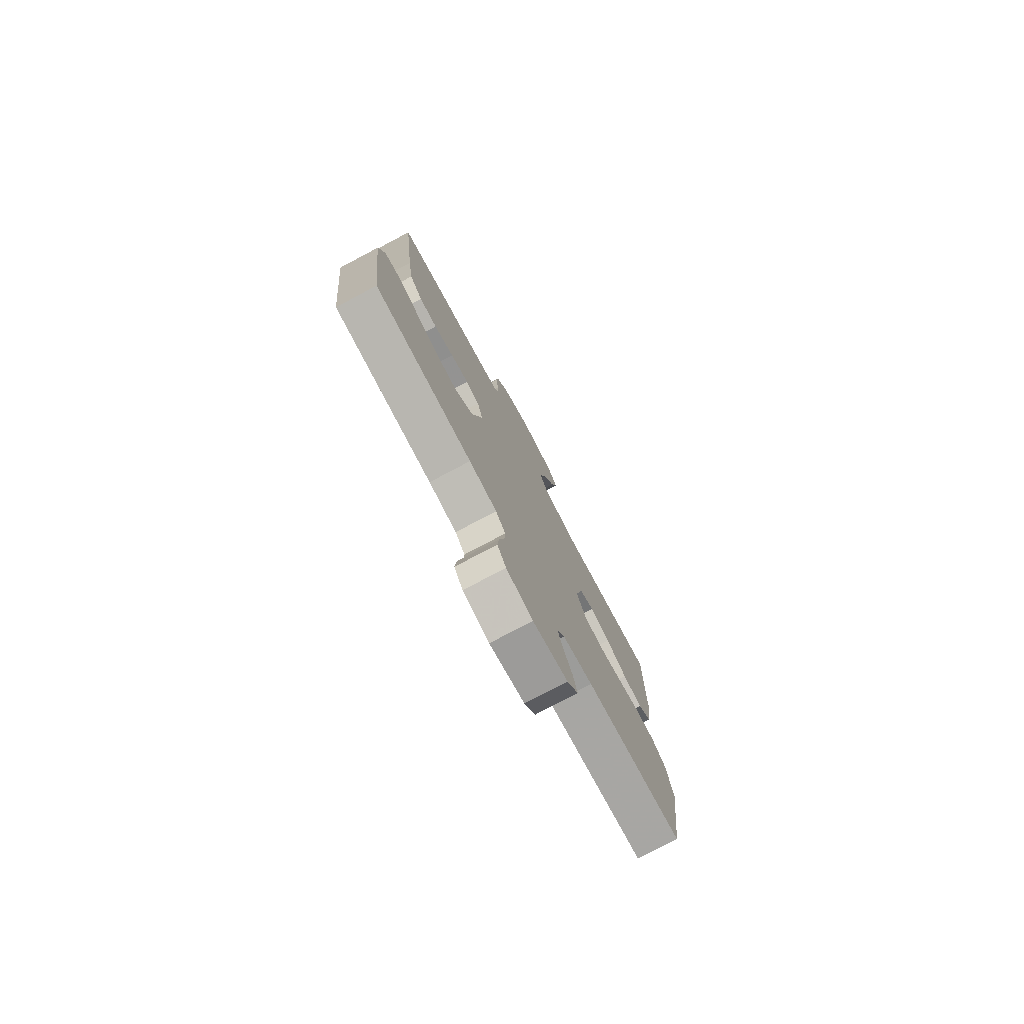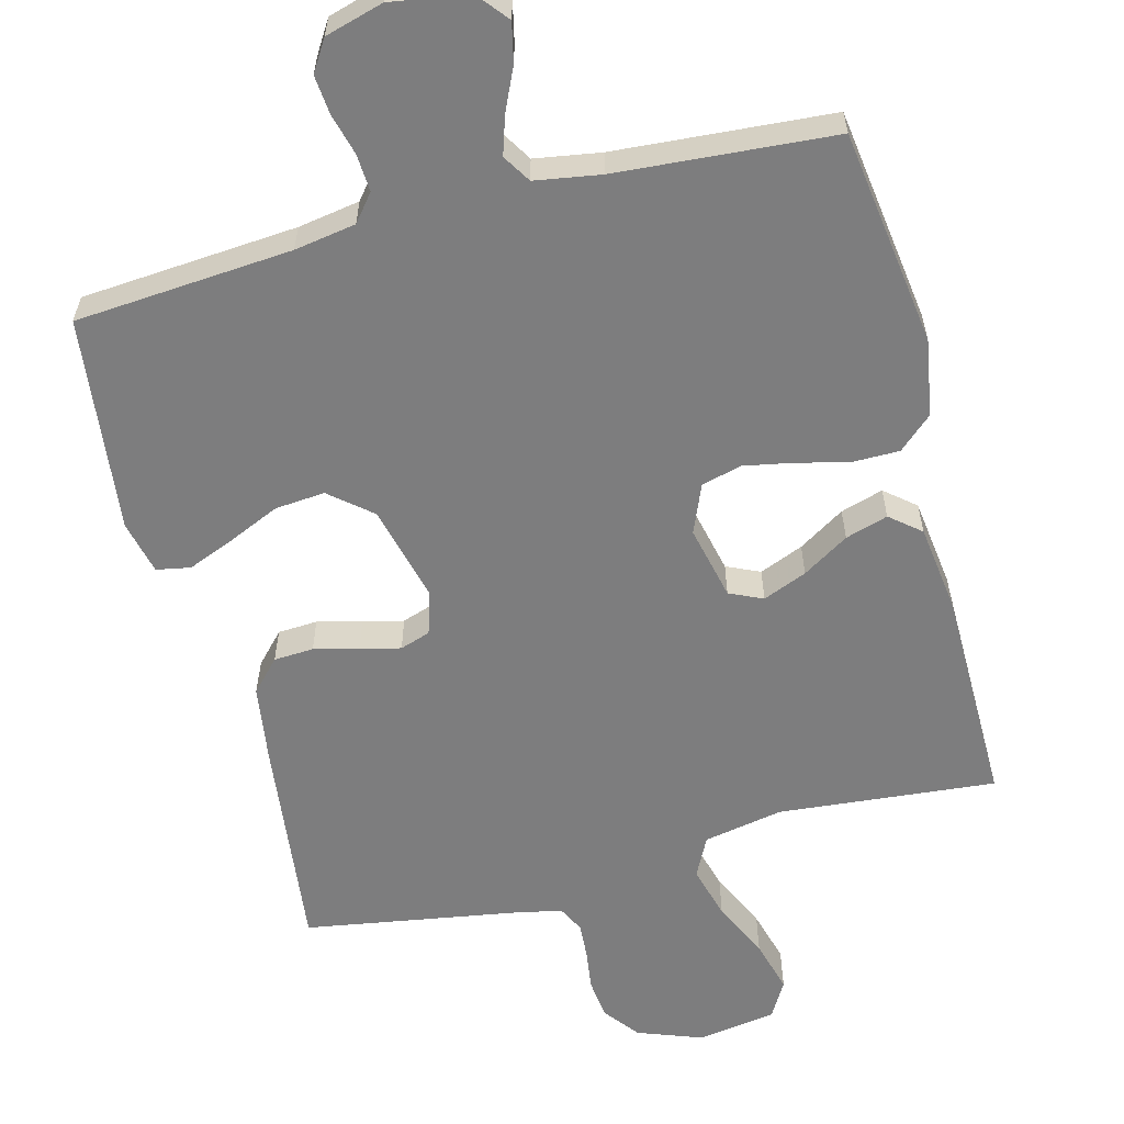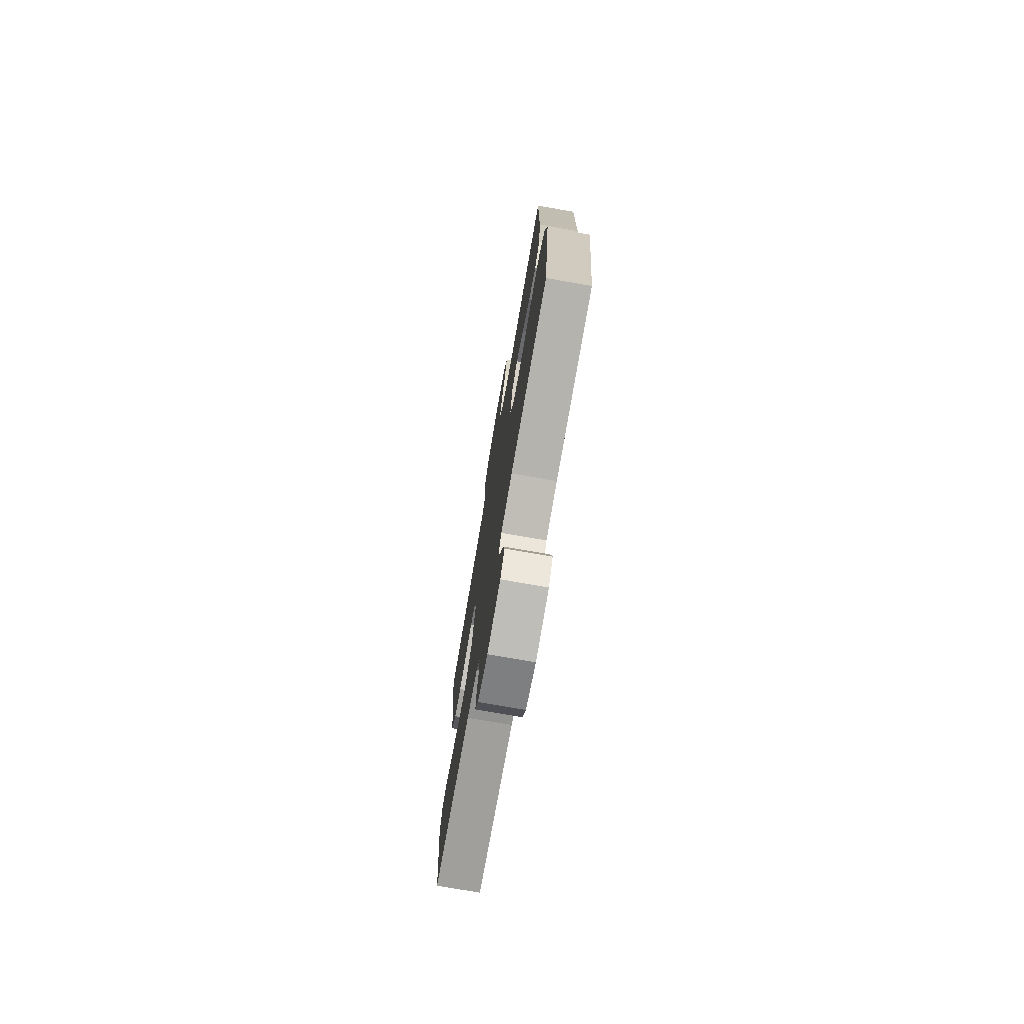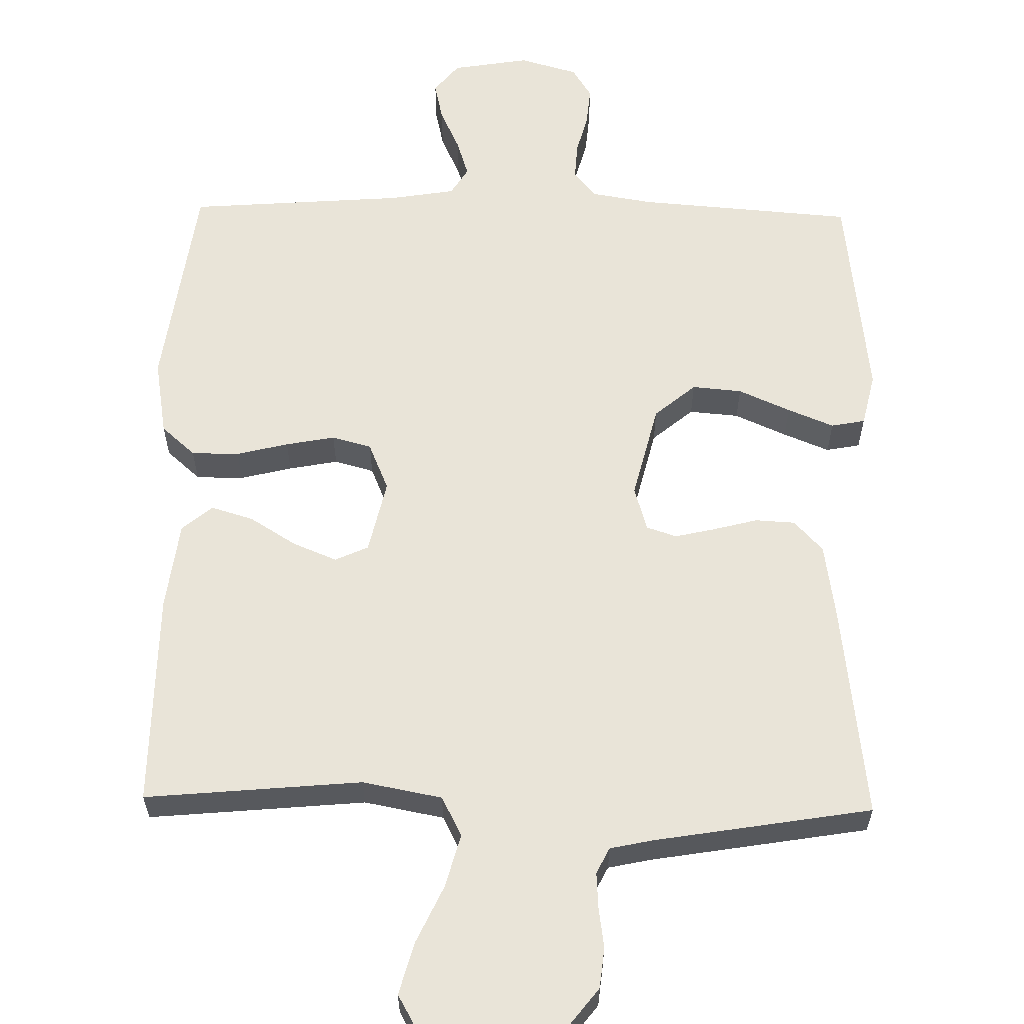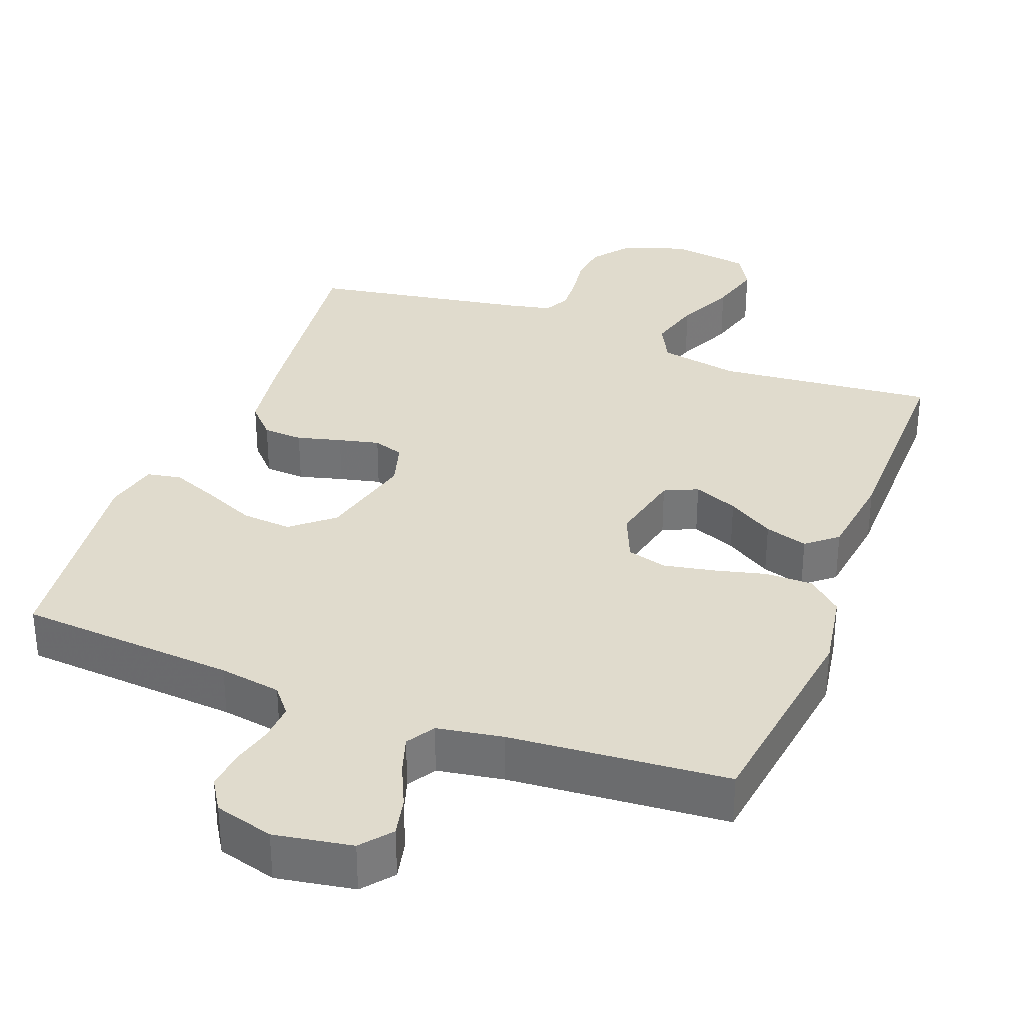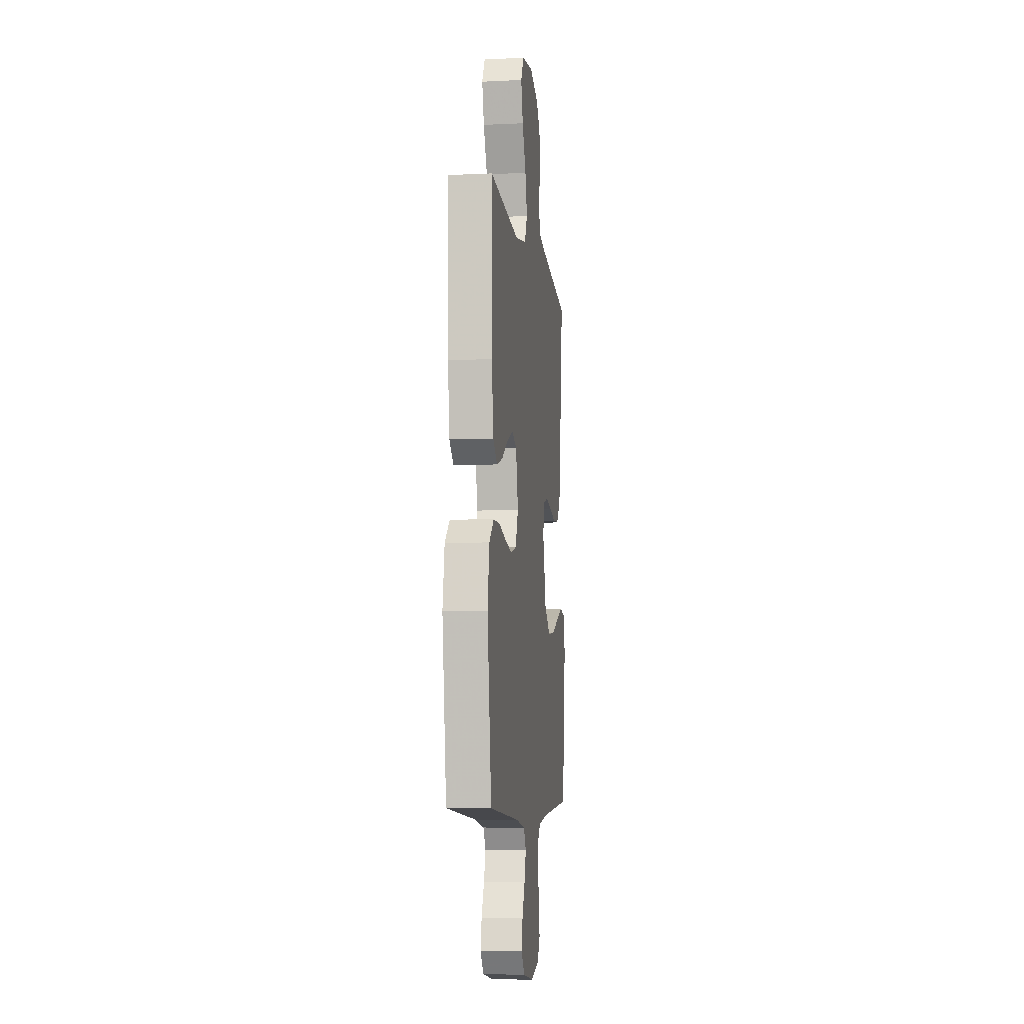
<metadata>
{"format":"obj","ext":"obj","renderer":"f3d","projection":"perspective","resolution":1024,"background":"white","views":[{"elev":-77.9,"azim":117.9,"up":"+Z"},{"elev":-59.2,"azim":-165.3,"up":"+Y"},{"elev":-75.6,"azim":-99.9,"up":"+Z"},{"elev":60.3,"azim":1.1,"up":"+Y"},{"elev":33.3,"azim":-159.2,"up":"+Y"},{"elev":-7.2,"azim":-82.3,"up":"+Z"}]}
</metadata>
<code>
v -0.5 0.07 -0.5
v -0.541 0.07 -0.2
v -0.523 0.07 -0.093
v -0.476 0.07 -0.051
v -0.41 0.07 -0.051
v -0.338 0.07 -0.069
v -0.27 0.07 -0.082
v -0.215 0.07 -0.067
v -0.187 0.07 0
v -0.21 0.07 0.103
v -0.256 0.07 0.124
v -0.317 0.07 0.099
v -0.381 0.07 0.059
v -0.44 0.07 0.041
v -0.482 0.07 0.076
v -0.498 0.07 0.2
v -0.5 0.07 0.5
v -0.2 0.07 0.472
v -0.09 0.07 0.493
v -0.062 0.07 0.548
v -0.082 0.07 0.622
v -0.119 0.07 0.702
v -0.139 0.07 0.775
v -0.11 0.07 0.826
v 0 0.07 0.843
v 0.089 0.07 0.81
v 0.127 0.07 0.761
v 0.133 0.07 0.705
v 0.125 0.07 0.648
v 0.122 0.07 0.599
v 0.14 0.07 0.563
v 0.2 0.07 0.55
v 0.5 0.07 0.5
v 0.464 0.07 0.2
v 0.448 0.07 0.093
v 0.408 0.07 0.05
v 0.353 0.07 0.047
v 0.292 0.07 0.063
v 0.236 0.07 0.076
v 0.194 0.07 0.062
v 0.176 0.07 0
v 0.209 0.07 -0.133
v 0.266 0.07 -0.181
v 0.335 0.07 -0.175
v 0.407 0.07 -0.143
v 0.471 0.07 -0.117
v 0.518 0.07 -0.126
v 0.535 0.07 -0.2
v 0.5 0.07 -0.5
v 0.2 0.07 -0.523
v 0.115 0.07 -0.537
v 0.085 0.07 -0.574
v 0.088 0.07 -0.626
v 0.103 0.07 -0.683
v 0.108 0.07 -0.737
v 0.081 0.07 -0.78
v 0 0.07 -0.803
v -0.107 0.07 -0.785
v -0.141 0.07 -0.743
v -0.129 0.07 -0.689
v -0.102 0.07 -0.63
v -0.085 0.07 -0.577
v -0.109 0.07 -0.538
v -0.2 0.07 -0.523
v -0.5 0 -0.5
v -0.541 0 -0.2
v -0.523 0 -0.093
v -0.476 0 -0.051
v -0.41 0 -0.051
v -0.338 0 -0.069
v -0.27 0 -0.082
v -0.215 0 -0.067
v -0.187 0 0
v -0.21 0 0.103
v -0.256 0 0.124
v -0.317 0 0.099
v -0.381 0 0.059
v -0.44 0 0.041
v -0.482 0 0.076
v -0.498 0 0.2
v -0.5 0 0.5
v -0.2 0 0.472
v -0.09 0 0.493
v -0.062 0 0.548
v -0.082 0 0.622
v -0.119 0 0.702
v -0.139 0 0.775
v -0.11 0 0.826
v 0 0 0.843
v 0.089 0 0.81
v 0.127 0 0.761
v 0.133 0 0.705
v 0.125 0 0.648
v 0.122 0 0.599
v 0.14 0 0.563
v 0.2 0 0.55
v 0.5 0 0.5
v 0.464 0 0.2
v 0.448 0 0.093
v 0.408 0 0.05
v 0.353 0 0.047
v 0.292 0 0.063
v 0.236 0 0.076
v 0.194 0 0.062
v 0.176 0 0
v 0.209 0 -0.133
v 0.266 0 -0.181
v 0.335 0 -0.175
v 0.407 0 -0.143
v 0.471 0 -0.117
v 0.518 0 -0.126
v 0.535 0 -0.2
v 0.5 0 -0.5
v 0.2 0 -0.523
v 0.115 0 -0.537
v 0.085 0 -0.574
v 0.088 0 -0.626
v 0.103 0 -0.683
v 0.108 0 -0.737
v 0.081 0 -0.78
v 0 0 -0.803
v -0.107 0 -0.785
v -0.141 0 -0.743
v -0.129 0 -0.689
v -0.102 0 -0.63
v -0.085 0 -0.577
v -0.109 0 -0.538
v -0.2 0 -0.523
f 59 60 61
f 58 59 61
f 57 58 61
f 56 57 61
f 55 56 61
f 54 55 61
f 53 54 61
f 52 53 61 62
f 51 52 62 63
f 48 49 50
f 47 48 50
f 46 47 50
f 45 46 50
f 44 45 50
f 51 63 64
f 50 51 64
f 44 50 64
f 43 44 64
f 36 37 38
f 35 36 38
f 34 35 38
f 33 34 38
f 32 33 38
f 31 32 38 39
f 30 31 39 40
f 27 28 29
f 26 27 29
f 25 26 29
f 24 25 29
f 23 24 29
f 22 23 29
f 21 22 29
f 20 21 29 30
f 30 40 41
f 20 30 41
f 19 20 41
f 16 17 18
f 15 16 18
f 14 15 18
f 13 14 18
f 12 13 18
f 11 12 18 19
f 4 5 6
f 3 4 6
f 2 3 6
f 1 2 6
f 64 1 6
f 64 6 7
f 64 7 8
f 43 64 8
f 42 43 8
f 41 42 8 9
f 10 11 19 41
f 9 10 41
f 125 124 123
f 125 123 122
f 125 122 121
f 125 121 120
f 125 120 119
f 125 119 118
f 125 118 117
f 126 125 117 116
f 127 126 116 115
f 114 113 112
f 114 112 111
f 114 111 110
f 114 110 109
f 114 109 108
f 128 127 115
f 128 115 114
f 128 114 108
f 128 108 107
f 102 101 100
f 102 100 99
f 102 99 98
f 102 98 97
f 102 97 96
f 103 102 96 95
f 104 103 95 94
f 93 92 91
f 93 91 90
f 93 90 89
f 93 89 88
f 93 88 87
f 93 87 86
f 93 86 85
f 94 93 85 84
f 105 104 94
f 105 94 84
f 105 84 83
f 82 81 80
f 82 80 79
f 82 79 78
f 82 78 77
f 82 77 76
f 83 82 76 75
f 70 69 68
f 70 68 67
f 70 67 66
f 70 66 65
f 70 65 128
f 71 70 128
f 72 71 128
f 72 128 107
f 72 107 106
f 73 72 106 105
f 105 83 75 74
f 105 74 73
f 1 65 66 2
f 2 66 67 3
f 3 67 68 4
f 4 68 69 5
f 5 69 70 6
f 6 70 71 7
f 7 71 72 8
f 8 72 73 9
f 9 73 74 10
f 10 74 75 11
f 11 75 76 12
f 12 76 77 13
f 13 77 78 14
f 14 78 79 15
f 15 79 80 16
f 16 80 81 17
f 17 81 82 18
f 18 82 83 19
f 19 83 84 20
f 20 84 85 21
f 21 85 86 22
f 22 86 87 23
f 23 87 88 24
f 24 88 89 25
f 25 89 90 26
f 26 90 91 27
f 27 91 92 28
f 28 92 93 29
f 29 93 94 30
f 30 94 95 31
f 31 95 96 32
f 32 96 97 33
f 33 97 98 34
f 34 98 99 35
f 35 99 100 36
f 36 100 101 37
f 37 101 102 38
f 38 102 103 39
f 39 103 104 40
f 40 104 105 41
f 41 105 106 42
f 42 106 107 43
f 43 107 108 44
f 44 108 109 45
f 45 109 110 46
f 46 110 111 47
f 47 111 112 48
f 48 112 113 49
f 49 113 114 50
f 50 114 115 51
f 51 115 116 52
f 52 116 117 53
f 53 117 118 54
f 54 118 119 55
f 55 119 120 56
f 56 120 121 57
f 57 121 122 58
f 58 122 123 59
f 59 123 124 60
f 60 124 125 61
f 61 125 126 62
f 62 126 127 63
f 63 127 128 64
f 64 128 65 1

</code>
